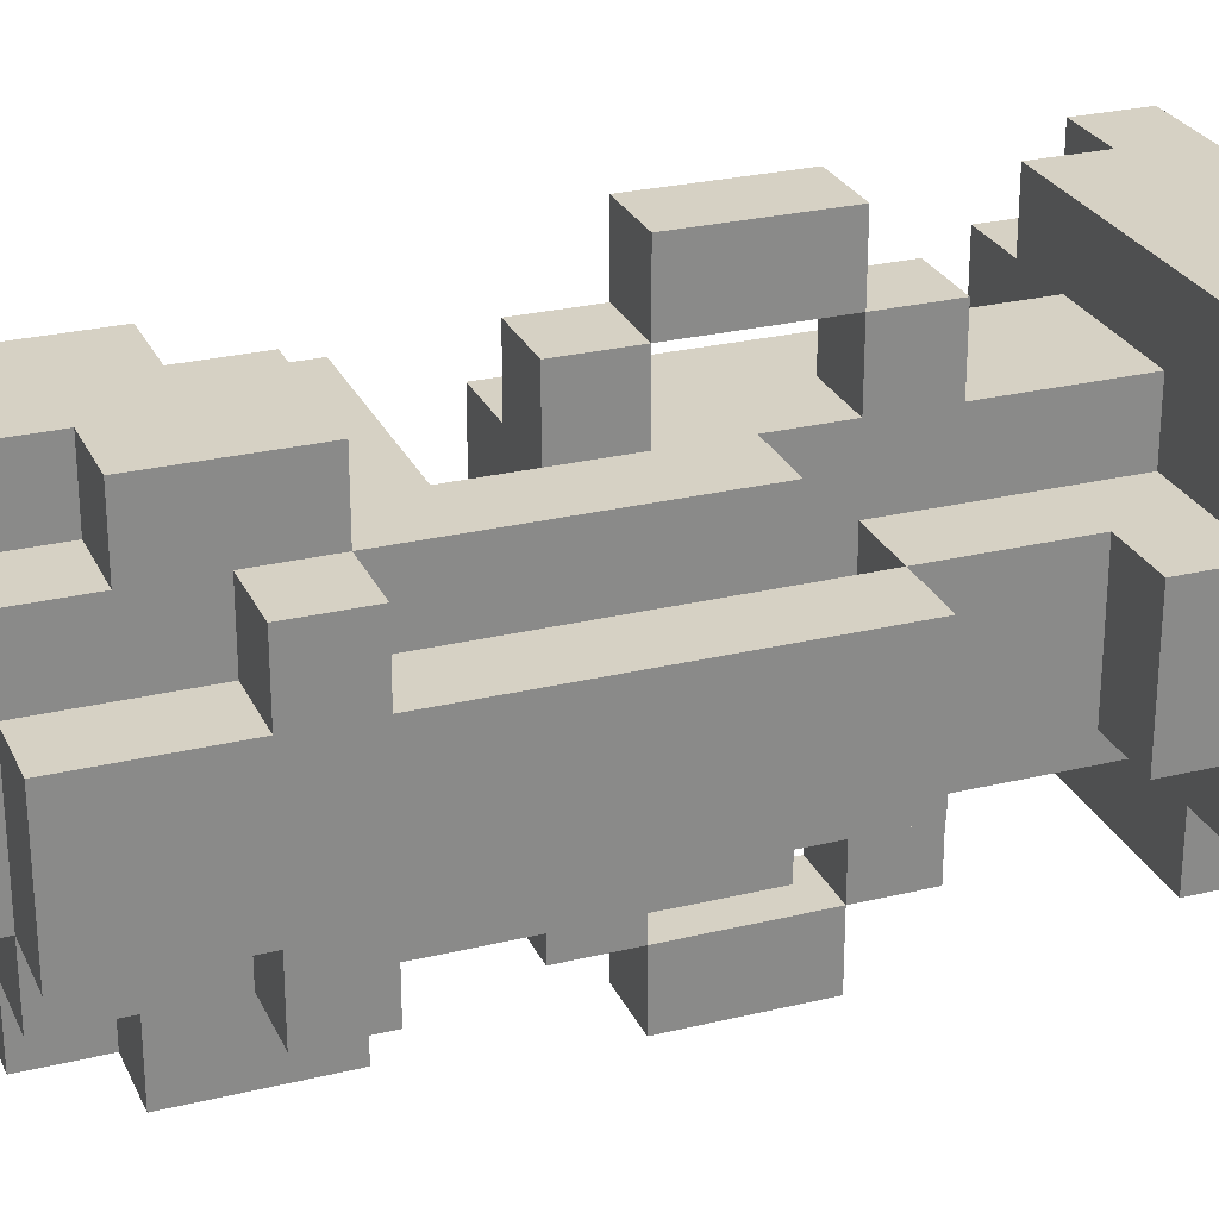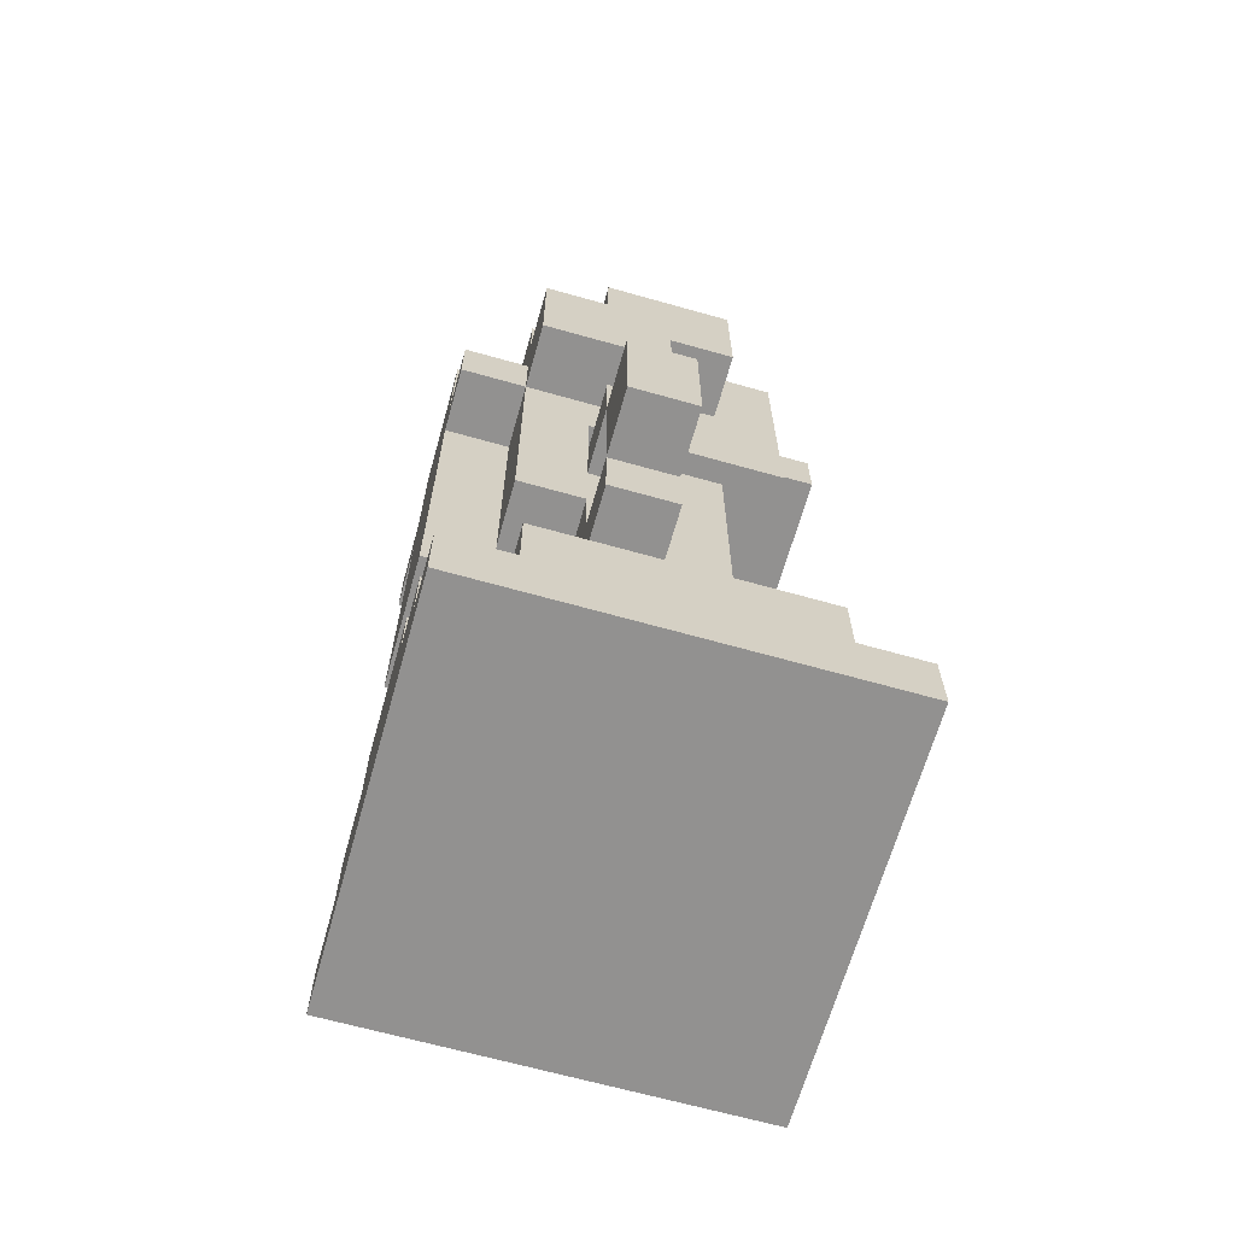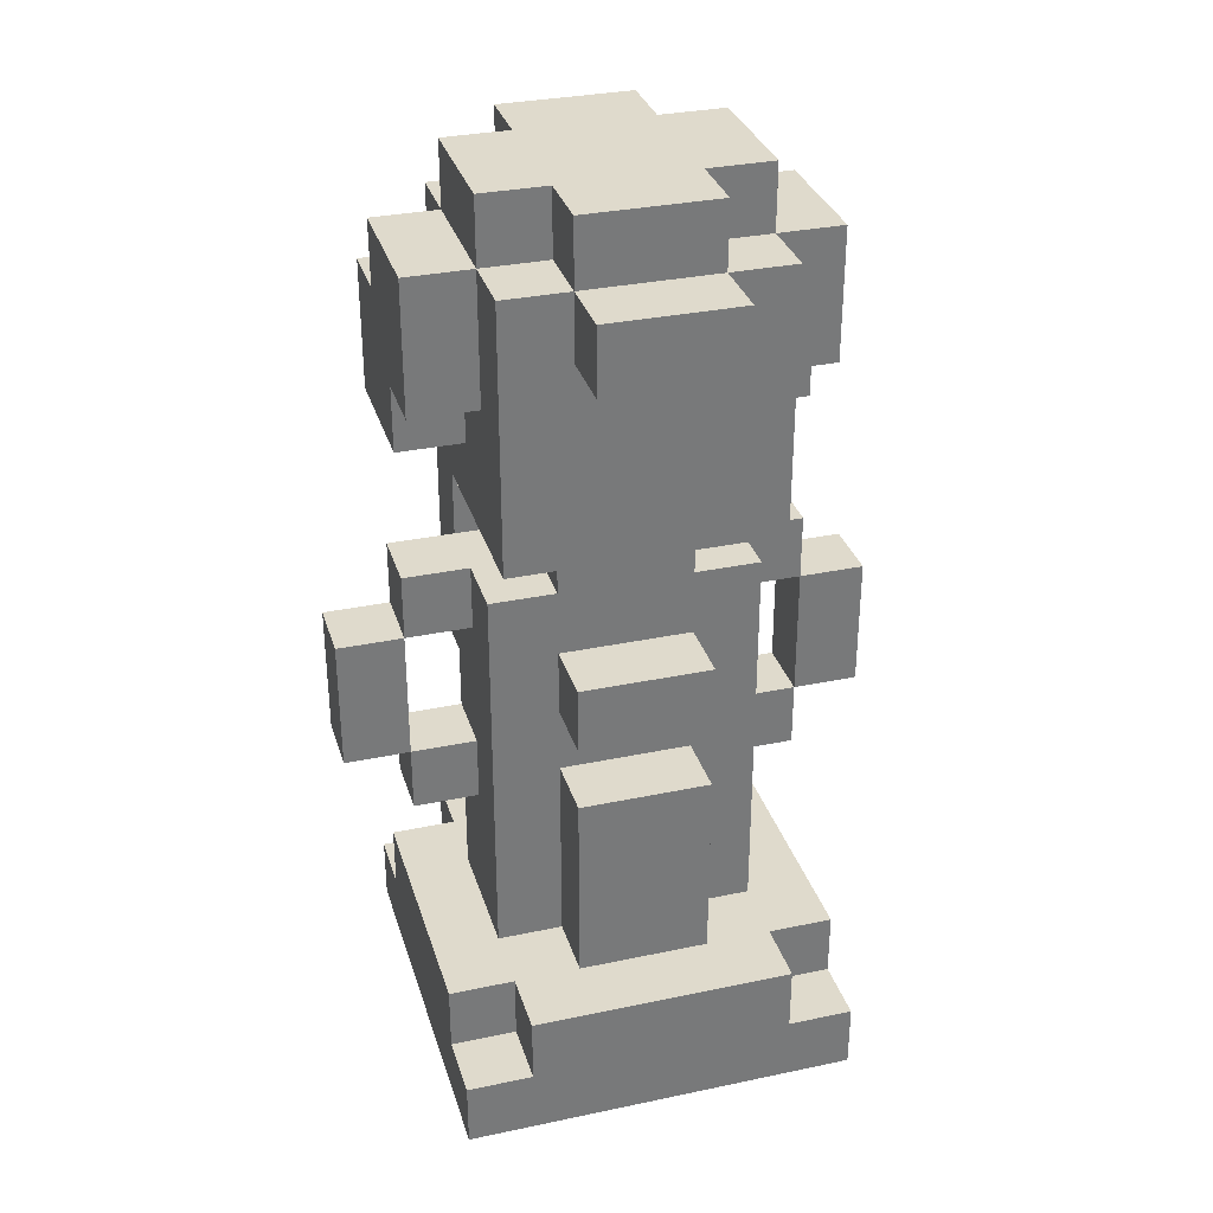
<metadata>
{"format":"obj","ext":"obj","renderer":"f3d","projection":"perspective","resolution":1024,"background":"white","views":[{"elev":26.6,"azim":-110.8,"up":"+Z"},{"elev":-66.1,"azim":-15.8,"up":"+Y"},{"elev":32.4,"azim":73.7,"up":"+Y"}]}
</metadata>
<code>
g YAVD_Tiles-66
v -3 0 3
v -3 0 2
v -3 0 -2
v -3 0 -3
v -3 1 3
v -3 1 2
v -3 1 -2
v -3 1 -3
v -3 2 2
v -3 2 1
v -3 2 -1
v -3 2 -2
v -3 3 1
v -3 3 -1
v -3 5 1
v -3 5 -1
v -3 10 2
v -3 10 1
v -3 10 -1
v -3 10 -2
v -3 11 2
v -3 11 1
v -3 11 -1
v -3 11 -2
v -3 13 1
v -3 13 -1
v -2 1 3
v -2 1 2
v -2 1 -2
v -2 1 -3
v -2 2 3
v -2 2 2
v -2 2 -2
v -2 2 -3
v -2 3 1
v -2 3 -1
v -2 4 1
v -2 4 -1
v -2 5 1
v -2 5 -1
v -2 6 2
v -2 6 1
v -2 6 -1
v -2 6 -2
v -2 10 3
v -2 10 2
v -2 10 1
v -2 10 -1
v -2 10 -2
v -2 10 -3
v -2 11 2
v -2 11 1
v -2 11 -1
v -2 11 -2
v -2 12 3
v -2 12 2
v -2 12 -2
v -2 12 -3
v -2 13 2
v -2 13 1
v -2 13 -1
v -2 13 -2
v -2 14 1
v -2 14 -1
v -1 2 2
v -1 2 1
v -1 2 -1
v -1 2 -2
v -1 4 3
v -1 4 2
v -1 4 1
v -1 4 -1
v -1 4 -2
v -1 4 -3
v -1 5 4
v -1 5 3
v -1 5 2
v -1 5 1
v -1 5 -1
v -1 5 -2
v -1 5 -3
v -1 5 -4
v -1 6 2
v -1 6 -2
v -1 7 4
v -1 7 3
v -1 7 2
v -1 7 -2
v -1 7 -3
v -1 7 -4
v -1 8 3
v -1 8 2
v -1 8 -2
v -1 8 -3
v -1 12 3
v -1 12 2
v -1 12 -2
v -1 12 -3
v -1 13 3
v -1 13 2
v -1 13 1
v -1 13 -1
v -1 13 -2
v -1 13 -3
v -1 14 2
v -1 14 1
v -1 14 -1
v -1 14 -2
v -2 5 1
v -2 5 -1
v -2 6 1
v -2 6 -1
v -1 8 2
v -1 8 1
v -1 8 -1
v -1 8 -2
v -1 9 2
v -1 9 1
v -1 9 -1
v -1 9 -2
v 0 4 3
v 0 4 2
v 0 4 -2
v 0 4 -3
v 0 5 4
v 0 5 3
v 0 5 2
v 0 5 -2
v 0 5 -3
v 0 5 -4
v 0 7 4
v 0 7 3
v 0 7 2
v 0 7 -2
v 0 7 -3
v 0 7 -4
v 0 8 3
v 0 8 2
v 0 8 -2
v 0 8 -3
v 0 10 3
v 0 10 2
v 0 10 -2
v 0 10 -3
v 0 11 3
v 0 11 2
v 0 11 -2
v 0 11 -3
v 1 2 2
v 1 2 1
v 1 2 -1
v 1 2 -2
v 1 3 1
v 1 3 -1
v 1 3 -2
v 1 4 2
v 1 4 1
v 1 4 -1
v 1 4 -2
v 1 5 2
v 1 5 1
v 1 5 -1
v 1 5 -2
v 1 6 1
v 1 6 -1
v 1 7 1
v 1 7 -1
v 1 8 2
v 1 8 1
v 1 8 -1
v 1 8 -2
v 1 9 1
v 1 9 -1
v 1 11 3
v 1 11 2
v 1 11 -2
v 1 11 -3
v 1 12 2
v 1 12 -2
v 1 13 3
v 1 13 2
v 1 13 1
v 1 13 -1
v 1 13 -2
v 1 13 -3
v 1 14 2
v 1 14 1
v 1 14 -1
v 1 14 -2
v 2 1 3
v 2 1 2
v 2 1 -2
v 2 1 -3
v 2 2 3
v 2 2 2
v 2 2 1
v 2 2 -0
v 2 2 -1
v 2 2 -2
v 2 2 -3
v 2 3 1
v 2 3 -0
v 2 4 1
v 2 4 -1
v 2 5 1
v 2 5 -1
v 2 6 1
v 2 6 -1
v 2 7 1
v 2 7 -1
v 2 9 2
v 2 9 -2
v 2 10 2
v 2 10 1
v 2 10 -1
v 2 10 -2
v 2 12 2
v 2 12 1
v 2 12 -1
v 2 12 -2
v 2 13 2
v 2 13 1
v 2 13 -1
v 2 13 -2
v 2 14 1
v 2 14 -1
v 3 0 3
v 3 0 2
v 3 0 1
v 3 0 -1
v 3 0 -2
v 3 0 -3
v 3 1 3
v 3 1 2
v 3 1 1
v 3 1 -1
v 3 1 -2
v 3 1 -3
v 3 2 2
v 3 2 -2
v 3 12 1
v 3 12 -1
v 3 13 1
v 3 13 -1
v -1 5 4
v -1 7 4
v 0 5 4
v 0 7 4
v -3 0 3
v -3 1 3
v -2 0 3
v -2 1 3
v -2 2 3
v -2 10 3
v -2 12 3
v -1 4 3
v -1 5 3
v -1 7 3
v -1 8 3
v -1 12 3
v -1 13 3
v 0 4 3
v 0 5 3
v 0 7 3
v 0 8 3
v 0 10 3
v 0 11 3
v 1 11 3
v 1 13 3
v 2 0 3
v 2 1 3
v 2 2 3
v 3 0 3
v 3 1 3
v -3 1 2
v -3 2 2
v -3 10 2
v -3 11 2
v -2 1 2
v -2 2 2
v -2 6 2
v -2 10 2
v -2 11 2
v -2 12 2
v -2 13 2
v -1 2 2
v -1 4 2
v -1 5 2
v -1 6 2
v -1 7 2
v -1 8 2
v -1 9 2
v -1 12 2
v -1 13 2
v -1 14 2
v 0 4 2
v 0 5 2
v 0 7 2
v 0 8 2
v 0 10 2
v 0 11 2
v 1 2 2
v 1 4 2
v 1 5 2
v 1 8 2
v 1 10 2
v 1 11 2
v 1 12 2
v 1 13 2
v 1 14 2
v 2 1 2
v 2 2 2
v 2 9 2
v 2 10 2
v 2 12 2
v 2 13 2
v 3 1 2
v 3 2 2
v -3 2 1
v -3 3 1
v -3 5 1
v -3 10 1
v -3 11 1
v -3 13 1
v -2 3 1
v -2 4 1
v -2 5 1
v -2 6 1
v -2 10 1
v -2 11 1
v -2 13 1
v -2 14 1
v -1 2 1
v -1 4 1
v -1 5 1
v -1 8 1
v -1 9 1
v -1 13 1
v -1 14 1
v 1 2 1
v 1 3 1
v 1 4 1
v 1 5 1
v 1 6 1
v 1 7 1
v 1 8 1
v 1 9 1
v 1 13 1
v 1 14 1
v 2 2 1
v 2 3 1
v 2 4 1
v 2 5 1
v 2 6 1
v 2 7 1
v 2 12 1
v 2 13 1
v 2 14 1
v 3 12 1
v 3 13 1
v -1 5 -3
v -1 7 -3
v 0 5 -3
v 0 7 -3
v -1 5 3
v -1 7 3
v 0 5 3
v 0 7 3
v -3 2 -1
v -3 3 -1
v -3 5 -1
v -3 10 -1
v -3 11 -1
v -3 13 -1
v -2 3 -1
v -2 4 -1
v -2 5 -1
v -2 6 -1
v -2 10 -1
v -2 11 -1
v -2 13 -1
v -2 14 -1
v -1 2 -1
v -1 4 -1
v -1 5 -1
v -1 8 -1
v -1 9 -1
v -1 13 -1
v -1 14 -1
v 1 2 -1
v 1 3 -1
v 1 4 -1
v 1 5 -1
v 1 6 -1
v 1 7 -1
v 1 8 -1
v 1 9 -1
v 1 13 -1
v 1 14 -1
v 2 2 -1
v 2 4 -1
v 2 5 -1
v 2 6 -1
v 2 7 -1
v 2 12 -1
v 2 13 -1
v 2 14 -1
v 3 12 -1
v 3 13 -1
v -3 1 -2
v -3 2 -2
v -3 10 -2
v -3 11 -2
v -2 1 -2
v -2 2 -2
v -2 6 -2
v -2 10 -2
v -2 11 -2
v -2 12 -2
v -2 13 -2
v -1 2 -2
v -1 4 -2
v -1 5 -2
v -1 6 -2
v -1 7 -2
v -1 8 -2
v -1 9 -2
v -1 12 -2
v -1 13 -2
v -1 14 -2
v 0 2 -2
v 0 3 -2
v 0 4 -2
v 0 5 -2
v 0 7 -2
v 0 8 -2
v 0 10 -2
v 0 11 -2
v 1 2 -2
v 1 3 -2
v 1 4 -2
v 1 5 -2
v 1 8 -2
v 1 10 -2
v 1 11 -2
v 1 12 -2
v 1 13 -2
v 1 14 -2
v 2 1 -2
v 2 2 -2
v 2 9 -2
v 2 10 -2
v 2 12 -2
v 2 13 -2
v 3 1 -2
v 3 2 -2
v -3 0 -3
v -3 1 -3
v -2 0 -3
v -2 1 -3
v -2 2 -3
v -2 10 -3
v -2 12 -3
v -1 4 -3
v -1 5 -3
v -1 7 -3
v -1 8 -3
v -1 12 -3
v -1 13 -3
v 0 4 -3
v 0 5 -3
v 0 7 -3
v 0 8 -3
v 0 10 -3
v 0 11 -3
v 1 11 -3
v 1 13 -3
v 2 0 -3
v 2 1 -3
v 2 2 -3
v 3 0 -3
v 3 1 -3
v -1 5 -4
v -1 7 -4
v 0 5 -4
v 0 7 -4
v -3 0 3
v -2 0 3
v 2 0 3
v 3 0 3
v -3 0 2
v -2 0 2
v 2 0 2
v 3 0 2
v 2 0 1
v 3 0 1
v 2 0 -1
v 3 0 -1
v -3 0 -2
v -2 0 -2
v 2 0 -2
v 3 0 -2
v -3 0 -3
v -2 0 -3
v 2 0 -3
v 3 0 -3
v -1 4 3
v 0 4 3
v -1 4 2
v 0 4 2
v -1 4 -2
v 0 4 -2
v -1 4 -3
v 0 4 -3
v -1 5 4
v 0 5 4
v -1 5 3
v 0 5 3
v -3 5 1
v -2 5 1
v -3 5 -1
v -2 5 -1
v -1 5 -3
v 0 5 -3
v -1 5 -4
v 0 5 -4
v -2 6 2
v -1 6 2
v -2 6 1
v 1 6 1
v 2 6 1
v -2 6 -1
v 1 6 -1
v 2 6 -1
v -2 6 -2
v -1 6 -2
v -1 7 3
v 0 7 3
v -1 7 2
v 0 7 2
v -1 7 -2
v 0 7 -2
v -1 7 -3
v 0 7 -3
v -1 9 2
v 2 9 2
v -1 9 1
v 1 9 1
v -1 9 -1
v 1 9 -1
v -1 9 -2
v 2 9 -2
v -2 10 3
v 0 10 3
v -3 10 2
v -2 10 2
v 0 10 2
v -3 10 1
v -2 10 1
v -3 10 -1
v -2 10 -1
v -3 10 -2
v -2 10 -2
v 0 10 -2
v -2 10 -3
v 0 10 -3
v 0 11 3
v 1 11 3
v 0 11 2
v 1 11 2
v 0 11 -2
v 1 11 -2
v 0 11 -3
v 1 11 -3
v 2 12 1
v 3 12 1
v 2 12 -1
v 3 12 -1
v -3 1 3
v -2 1 3
v 2 1 3
v 3 1 3
v -3 1 2
v -2 1 2
v 2 1 2
v 3 1 2
v -3 1 -2
v -2 1 -2
v 2 1 -2
v 3 1 -2
v -3 1 -3
v -2 1 -3
v 2 1 -3
v 3 1 -3
v -2 2 3
v 2 2 3
v -3 2 2
v -2 2 2
v -1 2 2
v 1 2 2
v 2 2 2
v 3 2 2
v -3 2 1
v -1 2 1
v 1 2 1
v 2 2 1
v 2 2 -0
v -3 2 -1
v -1 2 -1
v 1 2 -1
v 2 2 -1
v -3 2 -2
v -2 2 -2
v -1 2 -2
v 0 2 -2
v 1 2 -2
v 2 2 -2
v 3 2 -2
v -2 2 -3
v 2 2 -3
v -3 3 1
v -2 3 1
v -3 3 -1
v -2 3 -1
v -1 5 3
v 0 5 3
v -1 5 2
v 0 5 2
v -2 5 1
v -1 5 1
v 1 5 1
v 2 5 1
v -2 5 -1
v -1 5 -1
v 1 5 -1
v 2 5 -1
v -1 5 -2
v 0 5 -2
v -1 5 -3
v 0 5 -3
v -1 7 4
v 0 7 4
v -1 7 3
v 0 7 3
v 1 7 1
v 2 7 1
v 1 7 -1
v 2 7 -1
v -1 7 -3
v 0 7 -3
v -1 7 -4
v 0 7 -4
v -1 8 3
v 0 8 3
v -1 8 2
v 0 8 2
v 1 8 2
v -1 8 1
v 1 8 1
v -1 8 -1
v 1 8 -1
v -1 8 -2
v 0 8 -2
v 1 8 -2
v -1 8 -3
v 0 8 -3
v -3 11 2
v -2 11 2
v -3 11 1
v -2 11 1
v -3 11 -1
v -2 11 -1
v -3 11 -2
v -2 11 -2
v -2 12 3
v -1 12 3
v -2 12 2
v -1 12 2
v -2 12 -2
v -1 12 -2
v -2 12 -3
v -1 12 -3
v -1 13 3
v 1 13 3
v -2 13 2
v -1 13 2
v 1 13 2
v 2 13 2
v -3 13 1
v -2 13 1
v -1 13 1
v 1 13 1
v 2 13 1
v 3 13 1
v -3 13 -1
v -2 13 -1
v -1 13 -1
v 1 13 -1
v 2 13 -1
v 3 13 -1
v -2 13 -2
v -1 13 -2
v 1 13 -2
v 2 13 -2
v -1 13 -3
v 1 13 -3
v -1 14 2
v 1 14 2
v -2 14 1
v -1 14 1
v 1 14 1
v 2 14 1
v -2 14 -1
v -1 14 -1
v 1 14 -1
v 2 14 -1
v -1 14 -2
v 1 14 -2
f 5 2 1
f 6 3 2
f 6 2 5
f 7 4 3
f 7 3 6
f 8 4 7
f 9 7 6
f 10 7 9
f 11 7 10
f 12 7 11
f 13 11 10
f 14 11 13
f 18 16 15
f 19 16 18
f 21 19 18
f 21 20 19
f 21 18 17
f 22 20 21
f 23 20 22
f 24 20 23
f 25 23 22
f 26 23 25
f 31 28 27
f 32 28 31
f 33 30 29
f 34 30 33
f 37 36 35
f 38 36 37
f 39 38 37
f 40 38 39
f 46 42 41
f 47 42 46
f 48 44 43
f 49 44 48
f 51 46 45
f 54 50 49
f 55 52 51
f 55 51 45
f 56 52 55
f 57 54 53
f 57 50 54
f 58 50 57
f 59 52 56
f 60 52 59
f 61 57 53
f 62 57 61
f 63 61 60
f 64 61 63
f 70 66 65
f 71 66 70
f 72 68 67
f 73 68 72
f 76 70 69
f 77 71 70
f 77 70 76
f 78 71 77
f 79 73 72
f 80 74 73
f 80 73 79
f 81 74 80
f 83 79 78
f 83 78 77
f 83 80 79
f 84 80 83
f 85 76 75
f 86 76 85
f 89 82 81
f 90 82 89
f 91 87 86
f 92 87 91
f 93 89 88
f 94 89 93
f 99 96 95
f 100 96 99
f 103 98 97
f 104 98 103
f 105 101 100
f 106 101 105
f 107 103 102
f 108 103 107
f 109 110 111
f 111 110 112
f 113 114 117
f 117 114 118
f 115 116 119
f 119 116 120
f 121 122 126
f 126 122 127
f 123 124 128
f 128 124 129
f 125 126 131
f 131 126 132
f 129 130 135
f 135 130 136
f 132 133 137
f 137 133 138
f 134 135 139
f 139 135 140
f 141 142 145
f 145 142 146
f 143 144 147
f 147 144 148
f 149 150 153
f 151 152 154
f 154 152 155
f 149 153 156
f 156 153 157
f 154 155 158
f 158 155 159
f 156 157 160
f 160 157 161
f 158 159 162
f 162 159 163
f 160 161 164
f 161 162 164
f 162 163 164
f 164 163 165
f 160 164 166
f 165 163 167
f 160 166 168
f 166 167 168
f 168 167 169
f 167 163 170
f 169 167 170
f 170 163 171
f 169 170 172
f 172 170 173
f 174 175 178
f 176 177 179
f 174 178 180
f 180 178 181
f 179 177 184
f 184 177 185
f 181 182 186
f 186 182 187
f 183 184 188
f 188 184 189
f 190 191 194
f 194 191 195
f 192 193 199
f 199 193 200
f 196 197 201
f 197 198 202
f 201 197 202
f 201 202 203
f 202 198 204
f 203 202 204
f 203 204 205
f 205 204 206
f 207 208 209
f 209 208 210
f 211 212 213
f 213 212 214
f 214 212 215
f 215 212 216
f 213 214 217
f 214 215 218
f 217 214 218
f 215 216 219
f 218 215 219
f 219 216 220
f 217 218 221
f 221 218 222
f 219 220 223
f 223 220 224
f 222 223 225
f 225 223 226
f 227 228 233
f 228 229 234
f 233 228 234
f 229 230 235
f 234 229 235
f 230 231 236
f 235 230 236
f 231 232 237
f 236 231 237
f 237 232 238
f 235 236 239
f 236 237 239
f 234 235 239
f 239 237 240
f 241 242 243
f 243 242 244
f 247 246 245
f 248 246 247
f 251 250 249
f 252 250 251
f 260 255 254
f 262 257 256
f 263 257 262
f 264 259 258
f 265 259 264
f 266 261 260
f 266 260 254
f 267 261 266
f 268 261 267
f 269 261 268
f 270 252 251
f 270 253 252
f 271 253 270
f 272 253 271
f 273 271 270
f 274 271 273
f 279 276 275
f 280 276 279
f 282 278 277
f 283 278 282
f 289 282 281
f 290 282 289
f 291 282 290
f 292 282 291
f 293 285 284
f 294 285 293
f 296 287 286
f 297 289 288
f 297 290 289
f 298 290 297
f 300 282 292
f 302 296 286
f 303 297 296
f 303 296 302
f 304 299 298
f 304 297 303
f 304 298 297
f 305 299 304
f 306 301 300
f 306 300 292
f 307 301 306
f 309 295 294
f 310 295 309
f 313 306 292
f 314 308 307
f 314 306 313
f 314 307 306
f 315 309 308
f 315 308 314
f 316 309 315
f 317 312 311
f 318 312 317
f 325 320 319
f 327 322 321
f 328 322 327
f 329 322 328
f 330 324 323
f 331 324 330
f 333 326 325
f 333 325 319
f 334 327 326
f 334 326 333
f 335 327 334
f 338 332 331
f 339 332 338
f 346 337 336
f 347 337 346
f 350 341 340
f 351 342 341
f 351 341 350
f 352 343 342
f 352 342 351
f 353 343 352
f 354 345 344
f 355 345 354
f 357 349 348
f 358 349 357
f 359 357 356
f 360 357 359
f 363 362 361
f 364 362 363
f 365 366 367
f 367 366 368
f 369 370 375
f 371 372 377
f 377 372 378
f 378 372 379
f 373 374 380
f 380 374 381
f 375 376 383
f 369 375 383
f 376 377 384
f 383 376 384
f 384 377 385
f 381 382 388
f 388 382 389
f 386 387 396
f 396 387 397
f 390 391 400
f 391 392 400
f 392 393 401
f 400 392 401
f 401 393 402
f 394 395 403
f 403 395 404
f 398 399 406
f 406 399 407
f 405 406 408
f 408 406 409
f 410 411 414
f 414 411 415
f 412 413 417
f 417 413 418
f 416 417 424
f 424 417 425
f 425 417 426
f 426 417 427
f 419 420 428
f 428 420 429
f 421 422 431
f 431 422 432
f 432 422 433
f 423 424 434
f 424 425 434
f 434 425 435
f 427 417 437
f 431 432 439
f 432 433 440
f 439 432 440
f 433 434 441
f 440 433 441
f 435 436 442
f 441 434 442
f 434 435 442
f 442 436 443
f 437 438 444
f 427 437 444
f 444 438 445
f 429 430 447
f 447 430 448
f 427 444 451
f 445 446 452
f 451 444 452
f 444 445 452
f 446 447 453
f 452 446 453
f 453 447 454
f 449 450 455
f 455 450 456
f 457 458 459
f 459 458 460
f 462 463 468
f 464 465 470
f 470 465 471
f 466 467 472
f 472 467 473
f 468 469 474
f 462 468 474
f 474 469 475
f 475 469 476
f 476 469 477
f 459 460 478
f 460 461 478
f 478 461 479
f 479 461 480
f 478 479 481
f 481 479 482
f 483 484 485
f 485 484 486
f 491 488 487
f 492 489 488
f 492 488 491
f 493 490 489
f 493 489 492
f 494 490 493
f 495 492 491
f 495 493 492
f 495 494 493
f 496 494 495
f 497 495 491
f 497 496 495
f 498 496 497
f 499 497 491
f 499 498 497
f 500 498 499
f 501 498 500
f 502 498 501
f 503 500 499
f 504 501 500
f 504 500 503
f 505 502 501
f 505 501 504
f 506 502 505
f 509 508 507
f 510 508 509
f 513 512 511
f 514 512 513
f 517 516 515
f 518 516 517
f 521 520 519
f 522 520 521
f 525 524 523
f 526 524 525
f 529 528 527
f 532 528 529
f 533 531 530
f 534 531 533
f 535 528 532
f 536 528 535
f 539 538 537
f 540 538 539
f 543 542 541
f 544 542 543
f 547 546 545
f 548 546 547
f 550 546 548
f 551 550 549
f 552 546 550
f 552 550 551
f 556 554 553
f 557 554 556
f 558 556 555
f 559 556 558
f 562 561 560
f 563 561 562
f 565 564 563
f 566 564 565
f 569 568 567
f 570 568 569
f 573 572 571
f 574 572 573
f 577 576 575
f 578 576 577
f 579 580 583
f 583 580 584
f 581 582 585
f 585 582 586
f 587 588 591
f 591 588 592
f 589 590 593
f 593 590 594
f 595 596 598
f 598 596 599
f 599 596 600
f 600 596 601
f 597 598 603
f 598 599 603
f 603 599 604
f 601 602 605
f 600 601 605
f 605 602 606
f 606 602 607
f 607 602 611
f 608 609 612
f 612 609 613
f 613 609 614
f 610 611 616
f 611 602 617
f 616 611 617
f 617 602 618
f 614 615 619
f 615 616 619
f 616 617 619
f 613 614 619
f 619 617 620
f 621 622 623
f 623 622 624
f 625 626 627
f 627 626 628
f 629 630 633
f 633 630 634
f 631 632 635
f 635 632 636
f 637 638 639
f 639 638 640
f 641 642 643
f 643 642 644
f 645 646 647
f 647 646 648
f 649 650 651
f 651 650 652
f 653 654 655
f 655 654 656
f 655 656 658
f 656 657 658
f 658 657 659
f 660 661 662
f 662 661 663
f 663 661 664
f 662 663 665
f 665 663 666
f 667 668 669
f 669 668 670
f 671 672 673
f 673 672 674
f 675 676 677
f 677 676 678
f 679 680 681
f 681 680 682
f 683 684 686
f 686 684 687
f 685 686 690
f 690 686 691
f 687 688 692
f 692 688 693
f 689 690 695
f 695 690 696
f 693 694 699
f 699 694 700
f 696 697 701
f 701 697 702
f 698 699 703
f 703 699 704
f 702 703 705
f 705 703 706
f 707 708 710
f 710 708 711
f 709 710 713
f 711 712 713
f 710 711 713
f 713 712 714
f 714 712 715
f 715 712 716
f 714 715 717
f 717 715 718

</code>
